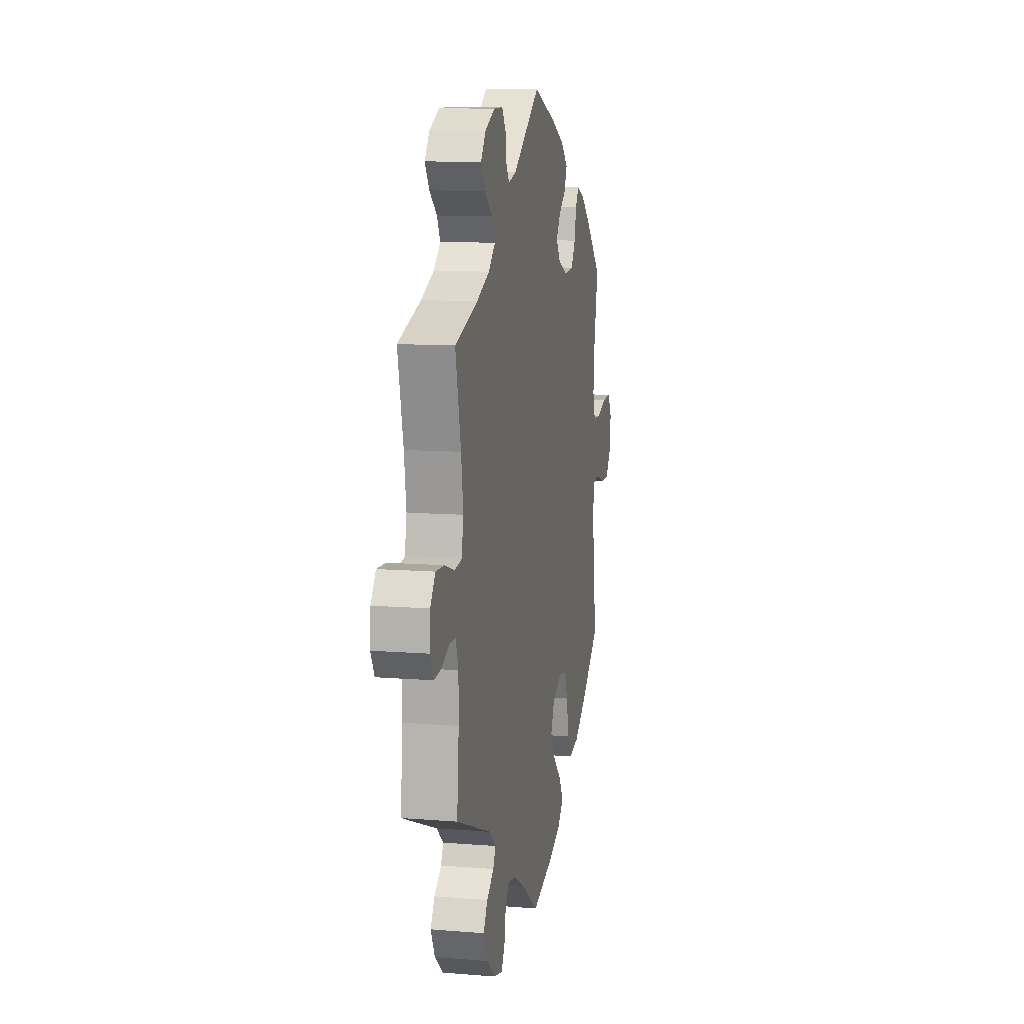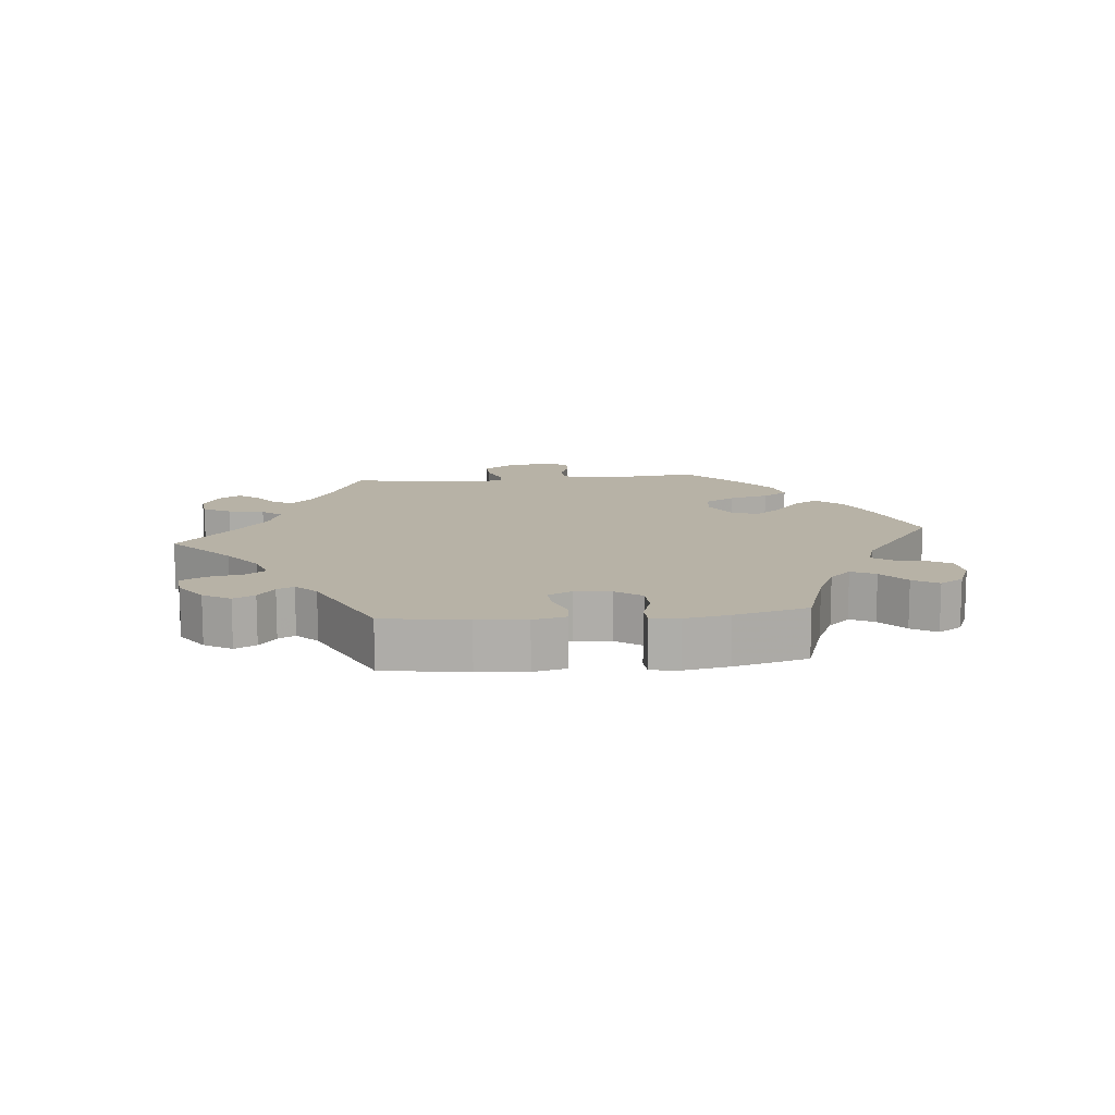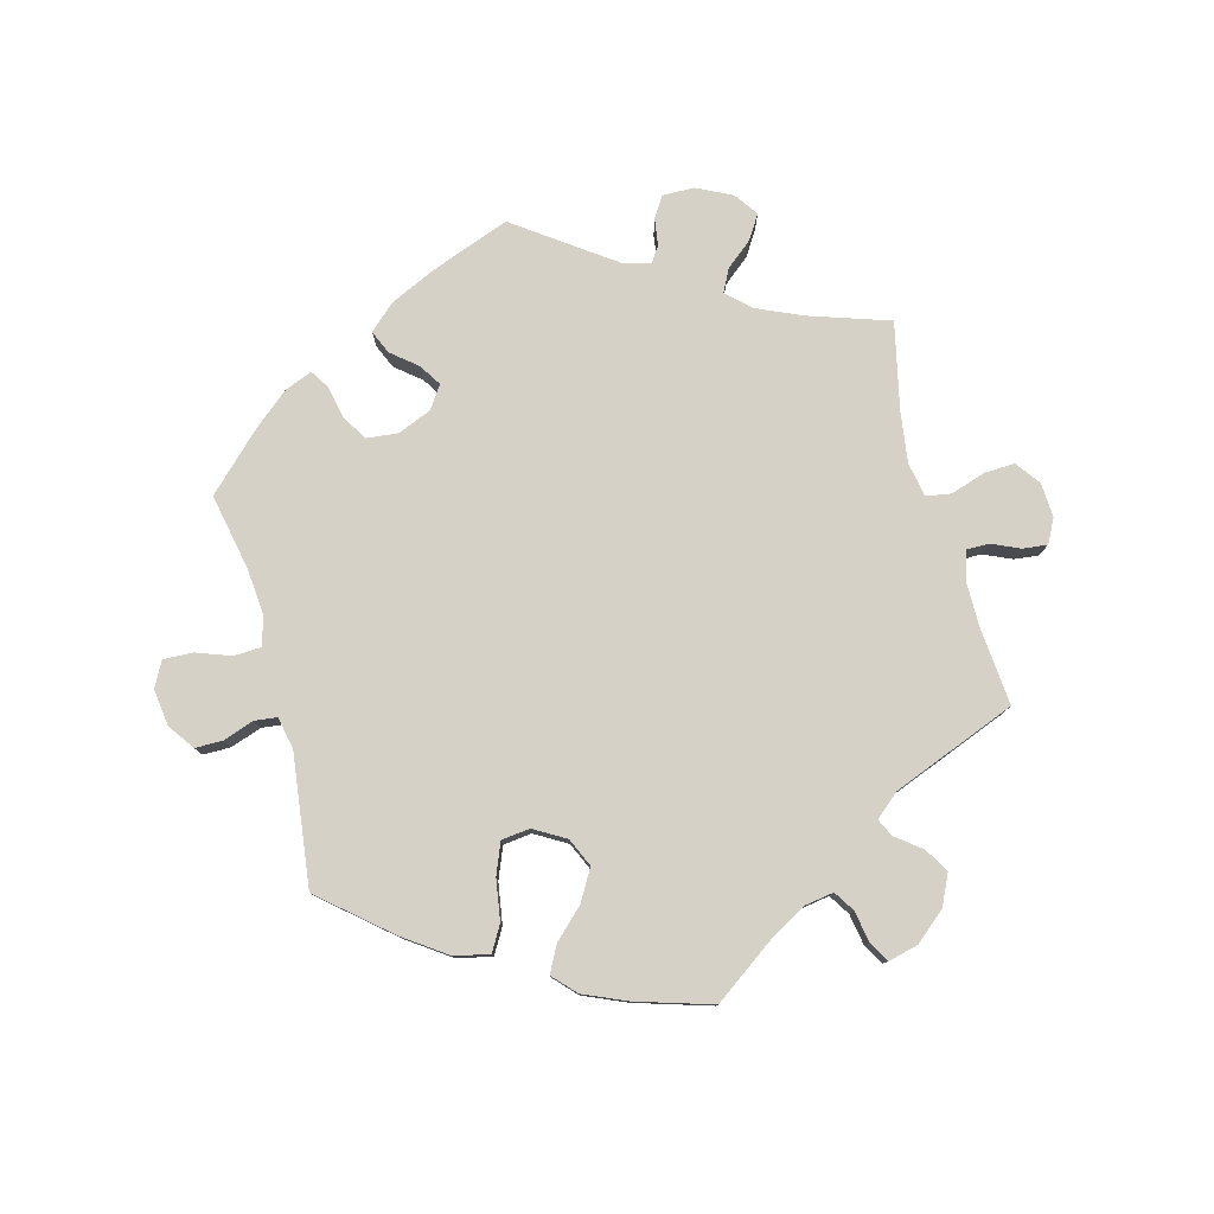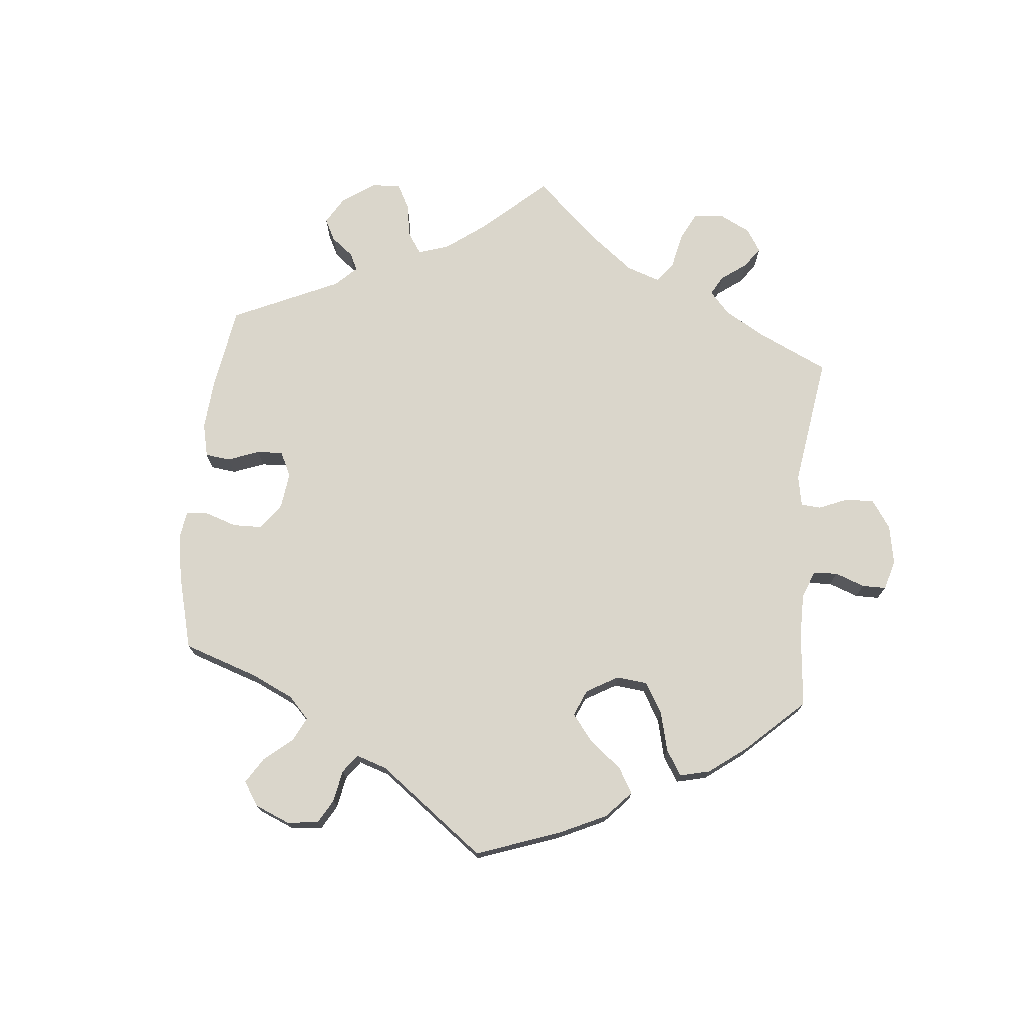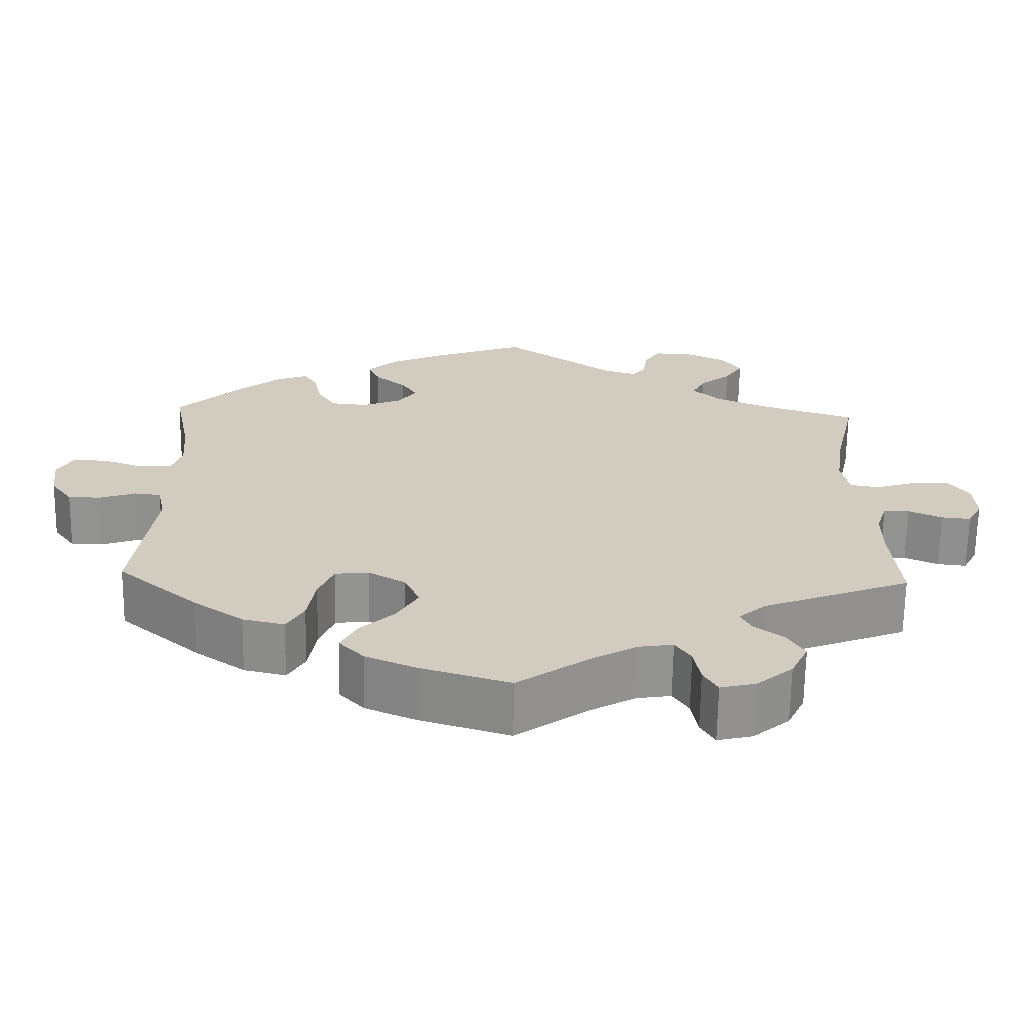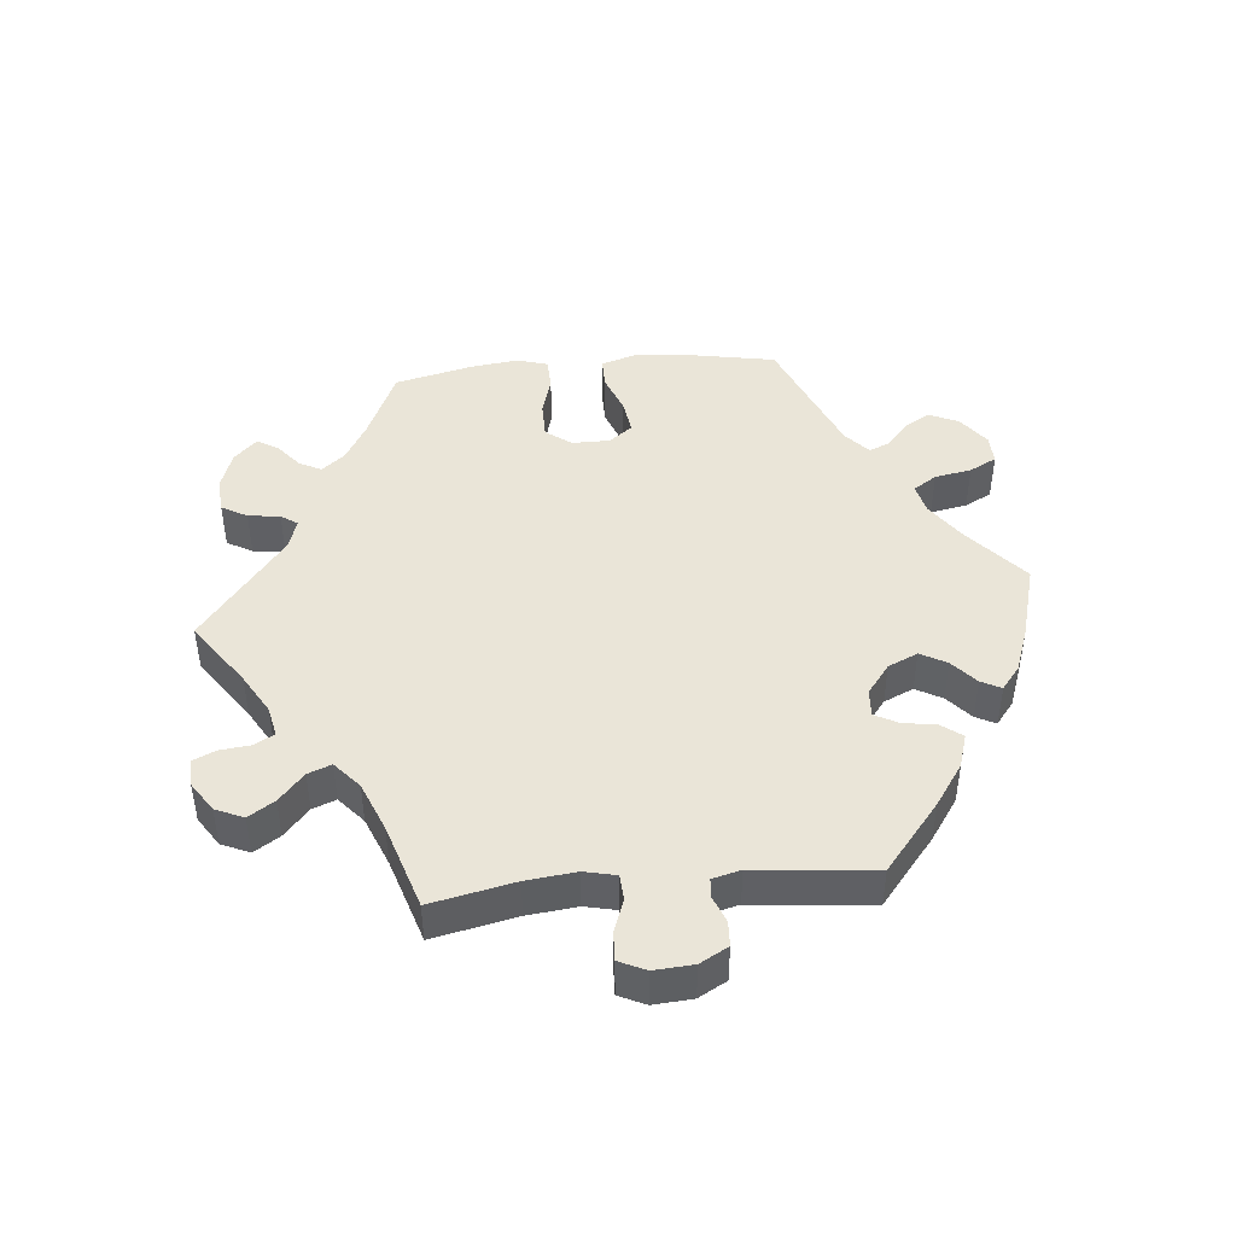
<metadata>
{"format":"obj","ext":"obj","renderer":"f3d","projection":"perspective","resolution":1024,"background":"white","views":[{"elev":10.6,"azim":-78.5,"up":"+Z"},{"elev":12.4,"azim":23.9,"up":"+Y"},{"elev":78.9,"azim":165.0,"up":"+Y"},{"elev":74.1,"azim":125.4,"up":"+Y"},{"elev":-66.3,"azim":179.1,"up":"+Z"},{"elev":45.3,"azim":-35.5,"up":"+Y"}]}
</metadata>
<code>
v -0.491 0.07 -0.172
v -0.491 0.07 -0.103
v -0.505 0.07 -0.06
v -0.538 0.07 -0.06
v -0.581 0.07 -0.079
v -0.618 0.07 -0.083
v -0.637 0.07 -0.047
v -0.634 0.07 0.005
v -0.607 0.07 0.042
v -0.561 0.07 0.04
v -0.508 0.07 0.023
v -0.471 0.07 0.029
v -0.461 0.07 0.081
v -0.472 0.07 0.159
v -0.501 0.07 0.289
v -0.38 0.07 0.329
v -0.312 0.07 0.359
v -0.276 0.07 0.392
v -0.293 0.07 0.426
v -0.333 0.07 0.459
v -0.356 0.07 0.495
v -0.331 0.07 0.531
v -0.278 0.07 0.557
v -0.23 0.07 0.558
v -0.21 0.07 0.527
v -0.204 0.07 0.486
v -0.188 0.07 0.462
v -0.146 0.07 0.474
v -0.001 0.07 0.578
v 0.12 0.07 0.533
v 0.188 0.07 0.501
v 0.226 0.07 0.466
v 0.211 0.07 0.431
v 0.172 0.07 0.399
v 0.151 0.07 0.366
v 0.174 0.07 0.332
v 0.225 0.07 0.311
v 0.273 0.07 0.316
v 0.296 0.07 0.354
v 0.306 0.07 0.403
v 0.324 0.07 0.431
v 0.365 0.07 0.415
v 0.418 0.07 0.371
v 0.501 0.07 0.29
v 0.478 0.07 0.174
v 0.472 0.07 0.104
v 0.485 0.07 0.061
v 0.526 0.07 0.059
v 0.578 0.07 0.078
v 0.623 0.07 0.08
v 0.643 0.07 0.042
v 0.636 0.07 -0.014
v 0.608 0.07 -0.053
v 0.566 0.07 -0.053
v 0.52 0.07 -0.037
v 0.486 0.07 -0.041
v 0.476 0.07 -0.089
v 0.501 0.07 -0.288
v 0.398 0.07 -0.376
v 0.334 0.07 -0.421
v 0.281 0.07 -0.433
v 0.259 0.07 -0.395
v 0.249 0.07 -0.333
v 0.23 0.07 -0.286
v 0.187 0.07 -0.281
v 0.139 0.07 -0.309
v 0.12 0.07 -0.352
v 0.147 0.07 -0.399
v 0.191 0.07 -0.441
v 0.212 0.07 -0.481
v 0.18 0.07 -0.515
v 0.115 0.07 -0.543
v 0.001 0.07 -0.578
v -0.092 0.07 -0.512
v -0.148 0.07 -0.48
v -0.192 0.07 -0.473
v -0.212 0.07 -0.504
v -0.22 0.07 -0.551
v -0.238 0.07 -0.582
v -0.283 0.07 -0.571
v -0.329 0.07 -0.532
v -0.351 0.07 -0.486
v -0.329 0.07 -0.449
v -0.291 0.07 -0.42
v -0.278 0.07 -0.393
v -0.314 0.07 -0.362
v -0.501 0.07 -0.289
v -0.491 0 -0.172
v -0.491 0 -0.103
v -0.505 0 -0.06
v -0.538 0 -0.06
v -0.581 0 -0.079
v -0.618 0 -0.083
v -0.637 0 -0.047
v -0.634 0 0.005
v -0.607 0 0.042
v -0.561 0 0.04
v -0.508 0 0.023
v -0.471 0 0.029
v -0.461 0 0.081
v -0.472 0 0.159
v -0.501 0 0.289
v -0.38 0 0.329
v -0.312 0 0.359
v -0.276 0 0.392
v -0.293 0 0.426
v -0.333 0 0.459
v -0.356 0 0.495
v -0.331 0 0.531
v -0.278 0 0.557
v -0.23 0 0.558
v -0.21 0 0.527
v -0.204 0 0.486
v -0.188 0 0.462
v -0.146 0 0.474
v -0.001 0 0.578
v 0.12 0 0.533
v 0.188 0 0.501
v 0.226 0 0.466
v 0.211 0 0.431
v 0.172 0 0.399
v 0.151 0 0.366
v 0.174 0 0.332
v 0.225 0 0.311
v 0.273 0 0.316
v 0.296 0 0.354
v 0.306 0 0.403
v 0.324 0 0.431
v 0.365 0 0.415
v 0.418 0 0.371
v 0.501 0 0.29
v 0.478 0 0.174
v 0.472 0 0.104
v 0.485 0 0.061
v 0.526 0 0.059
v 0.578 0 0.078
v 0.623 0 0.08
v 0.643 0 0.042
v 0.636 0 -0.014
v 0.608 0 -0.053
v 0.566 0 -0.053
v 0.52 0 -0.037
v 0.486 0 -0.041
v 0.476 0 -0.089
v 0.501 0 -0.288
v 0.398 0 -0.376
v 0.334 0 -0.421
v 0.281 0 -0.433
v 0.259 0 -0.395
v 0.249 0 -0.333
v 0.23 0 -0.286
v 0.187 0 -0.281
v 0.139 0 -0.309
v 0.12 0 -0.352
v 0.147 0 -0.399
v 0.191 0 -0.441
v 0.212 0 -0.481
v 0.18 0 -0.515
v 0.115 0 -0.543
v 0.001 0 -0.578
v -0.092 0 -0.512
v -0.148 0 -0.48
v -0.192 0 -0.473
v -0.212 0 -0.504
v -0.22 0 -0.551
v -0.238 0 -0.582
v -0.283 0 -0.571
v -0.329 0 -0.532
v -0.351 0 -0.486
v -0.329 0 -0.449
v -0.291 0 -0.42
v -0.278 0 -0.393
v -0.314 0 -0.362
v -0.501 0 -0.289
f 86 87 1
f 85 86 1 2
f 81 82 83 84
f 81 84 85
f 80 81 85
f 77 78 79 80
f 76 77 80 85
f 75 76 85 2
f 71 72 73 74
f 68 69 70 71
f 67 68 71 74
f 66 67 74 75
f 60 61 62 63
f 60 63 64
f 57 58 59 60
f 56 57 60 64
f 52 53 54 55
f 52 55 56
f 51 52 56
f 48 49 50 51
f 47 48 51 56
f 46 47 56 64
f 42 43 44 45
f 39 40 41 42
f 38 39 42 45
f 37 38 45 46
f 31 32 33 34
f 31 34 35
f 28 29 30 31
f 27 28 31 35
f 23 24 25 26
f 23 26 27
f 22 23 27
f 19 20 21 22
f 18 19 22 27
f 17 18 27 35
f 14 15 16
f 13 14 16 17
f 12 13 17 35
f 8 9 10 11
f 6 7 8 11
f 4 5 6 11
f 3 4 11 12
f 66 75 2 3
f 65 66 3 12
f 36 37 46 64
f 36 64 65
f 12 35 36 65
f 88 174 173
f 89 88 173 172
f 171 170 169 168
f 172 171 168
f 172 168 167
f 167 166 165 164
f 172 167 164 163
f 89 172 163 162
f 161 160 159 158
f 158 157 156 155
f 161 158 155 154
f 162 161 154 153
f 150 149 148 147
f 151 150 147
f 147 146 145 144
f 151 147 144 143
f 142 141 140 139
f 143 142 139
f 143 139 138
f 138 137 136 135
f 143 138 135 134
f 151 143 134 133
f 132 131 130 129
f 129 128 127 126
f 132 129 126 125
f 133 132 125 124
f 121 120 119 118
f 122 121 118
f 118 117 116 115
f 122 118 115 114
f 113 112 111 110
f 114 113 110
f 114 110 109
f 109 108 107 106
f 114 109 106 105
f 122 114 105 104
f 103 102 101
f 104 103 101 100
f 122 104 100 99
f 98 97 96 95
f 98 95 94 93
f 98 93 92 91
f 99 98 91 90
f 90 89 162 153
f 99 90 153 152
f 151 133 124 123
f 152 151 123
f 152 123 122 99
f 1 88 89 2
f 2 89 90 3
f 3 90 91 4
f 4 91 92 5
f 5 92 93 6
f 6 93 94 7
f 7 94 95 8
f 8 95 96 9
f 9 96 97 10
f 10 97 98 11
f 11 98 99 12
f 12 99 100 13
f 13 100 101 14
f 14 101 102 15
f 15 102 103 16
f 16 103 104 17
f 17 104 105 18
f 18 105 106 19
f 19 106 107 20
f 20 107 108 21
f 21 108 109 22
f 22 109 110 23
f 23 110 111 24
f 24 111 112 25
f 25 112 113 26
f 26 113 114 27
f 27 114 115 28
f 28 115 116 29
f 29 116 117 30
f 30 117 118 31
f 31 118 119 32
f 32 119 120 33
f 33 120 121 34
f 34 121 122 35
f 35 122 123 36
f 36 123 124 37
f 37 124 125 38
f 38 125 126 39
f 39 126 127 40
f 40 127 128 41
f 41 128 129 42
f 42 129 130 43
f 43 130 131 44
f 44 131 132 45
f 45 132 133 46
f 46 133 134 47
f 47 134 135 48
f 48 135 136 49
f 49 136 137 50
f 50 137 138 51
f 51 138 139 52
f 52 139 140 53
f 53 140 141 54
f 54 141 142 55
f 55 142 143 56
f 56 143 144 57
f 57 144 145 58
f 58 145 146 59
f 59 146 147 60
f 60 147 148 61
f 61 148 149 62
f 62 149 150 63
f 63 150 151 64
f 64 151 152 65
f 65 152 153 66
f 66 153 154 67
f 67 154 155 68
f 68 155 156 69
f 69 156 157 70
f 70 157 158 71
f 71 158 159 72
f 72 159 160 73
f 73 160 161 74
f 74 161 162 75
f 75 162 163 76
f 76 163 164 77
f 77 164 165 78
f 78 165 166 79
f 79 166 167 80
f 80 167 168 81
f 81 168 169 82
f 82 169 170 83
f 83 170 171 84
f 84 171 172 85
f 85 172 173 86
f 86 173 174 87
f 87 174 88 1

</code>
